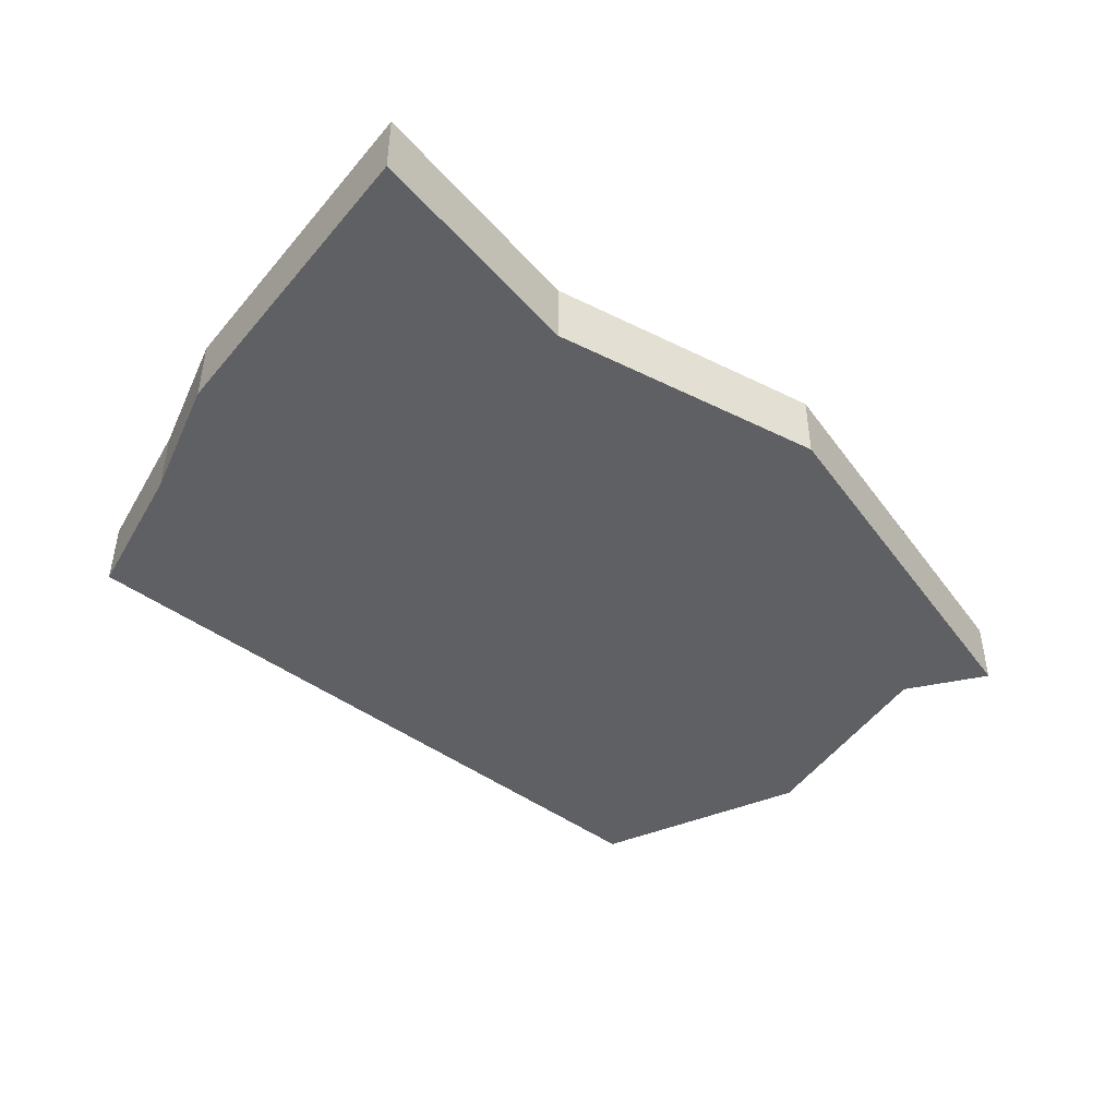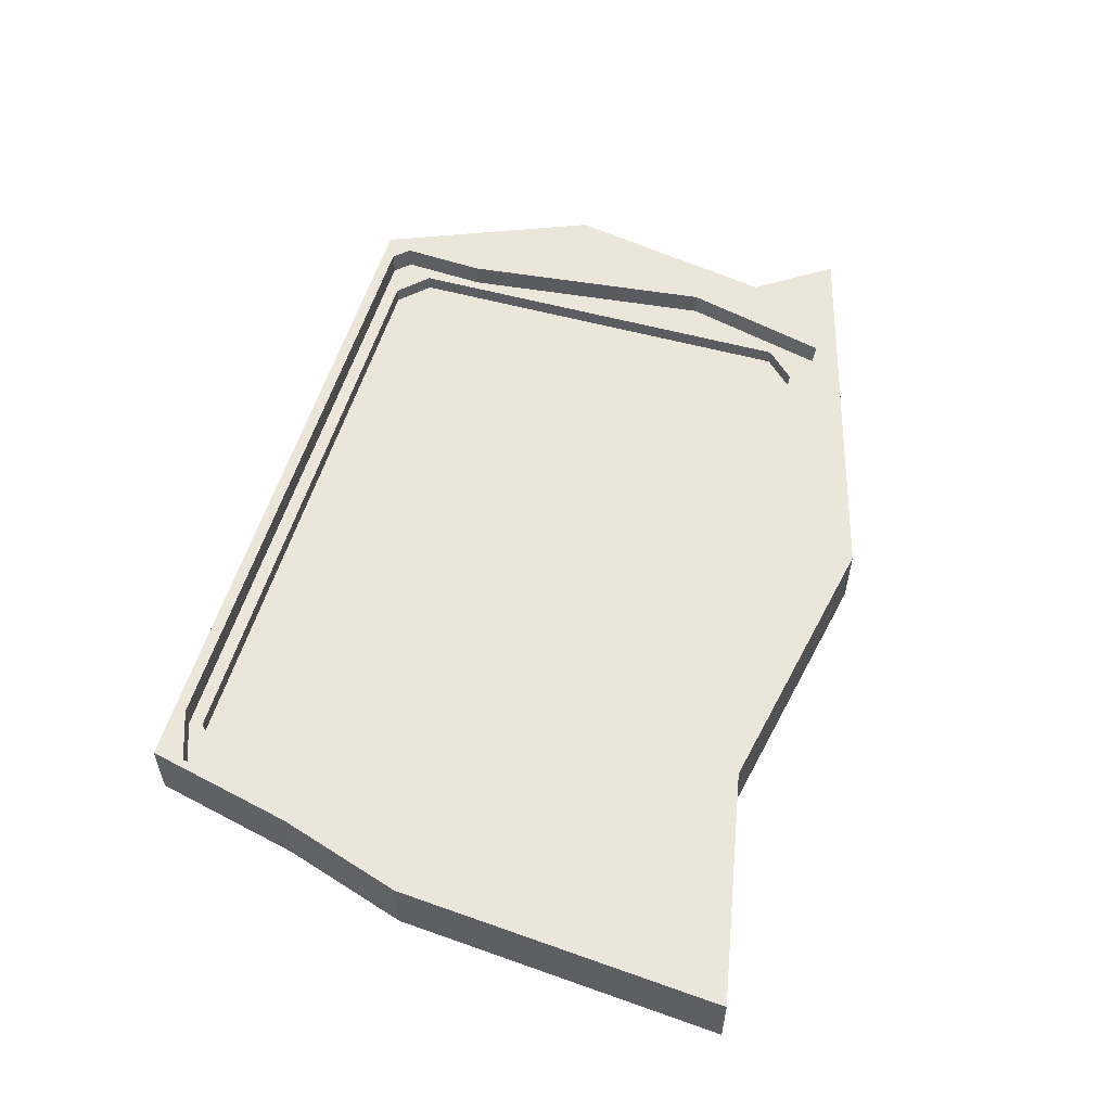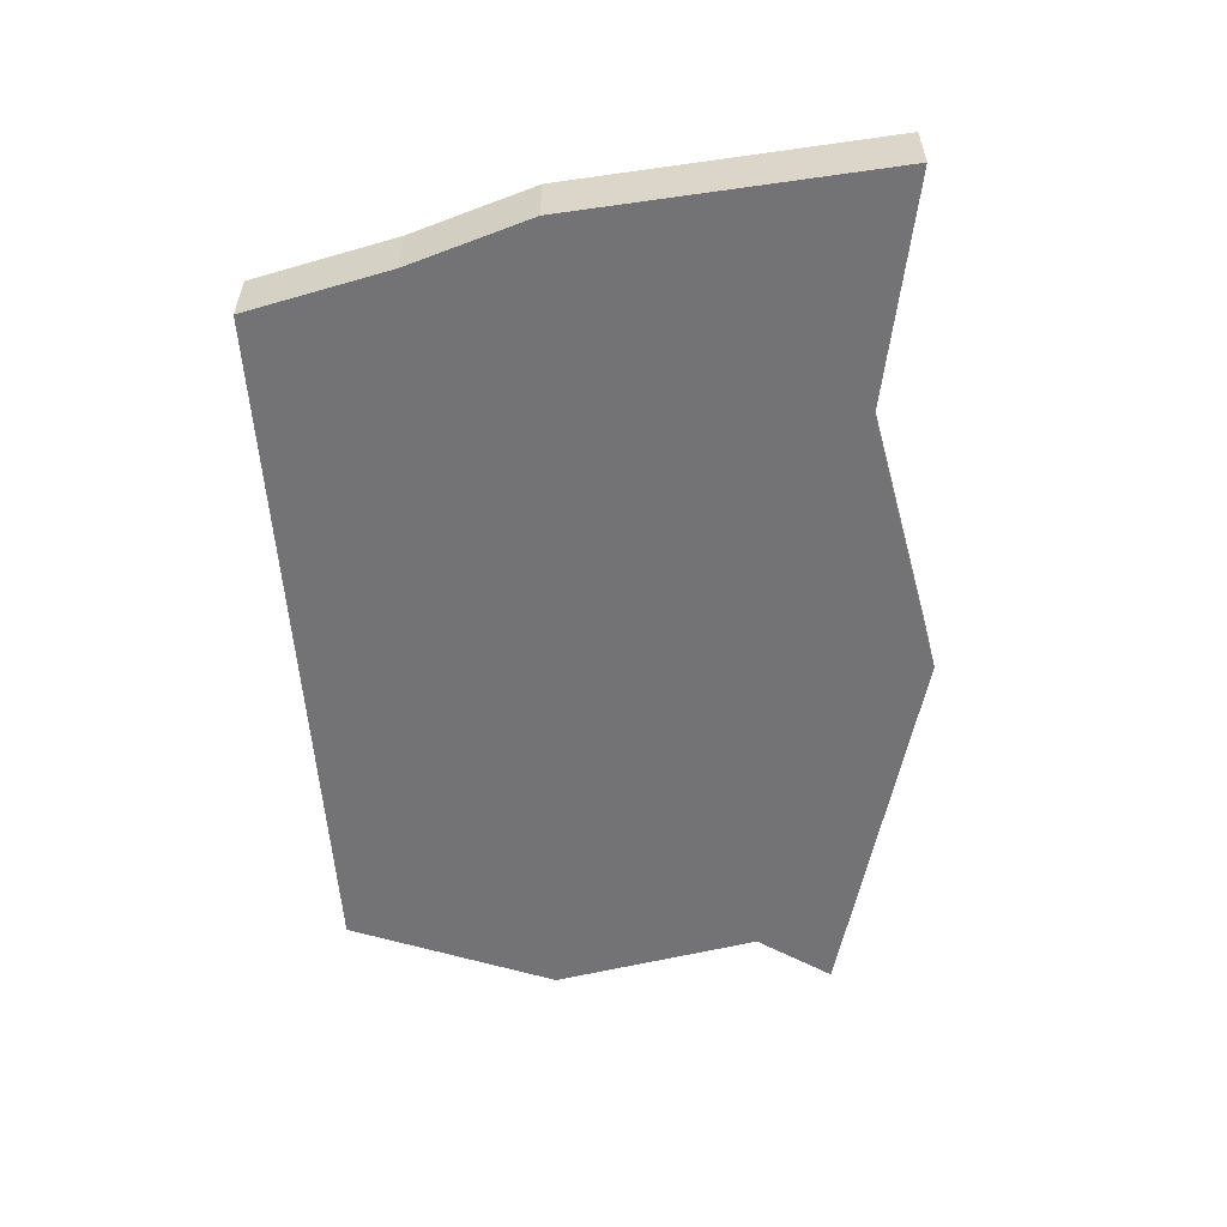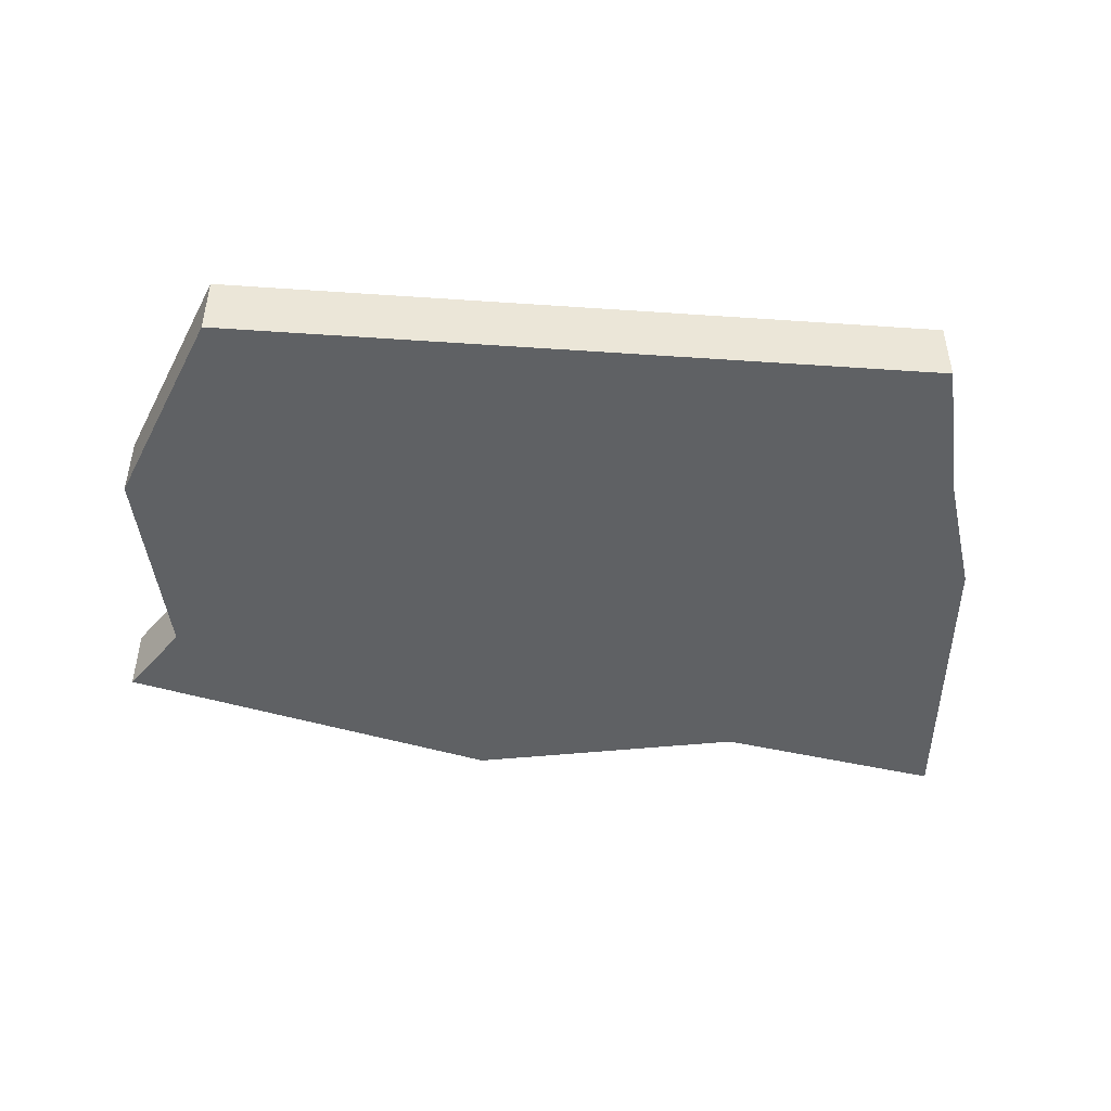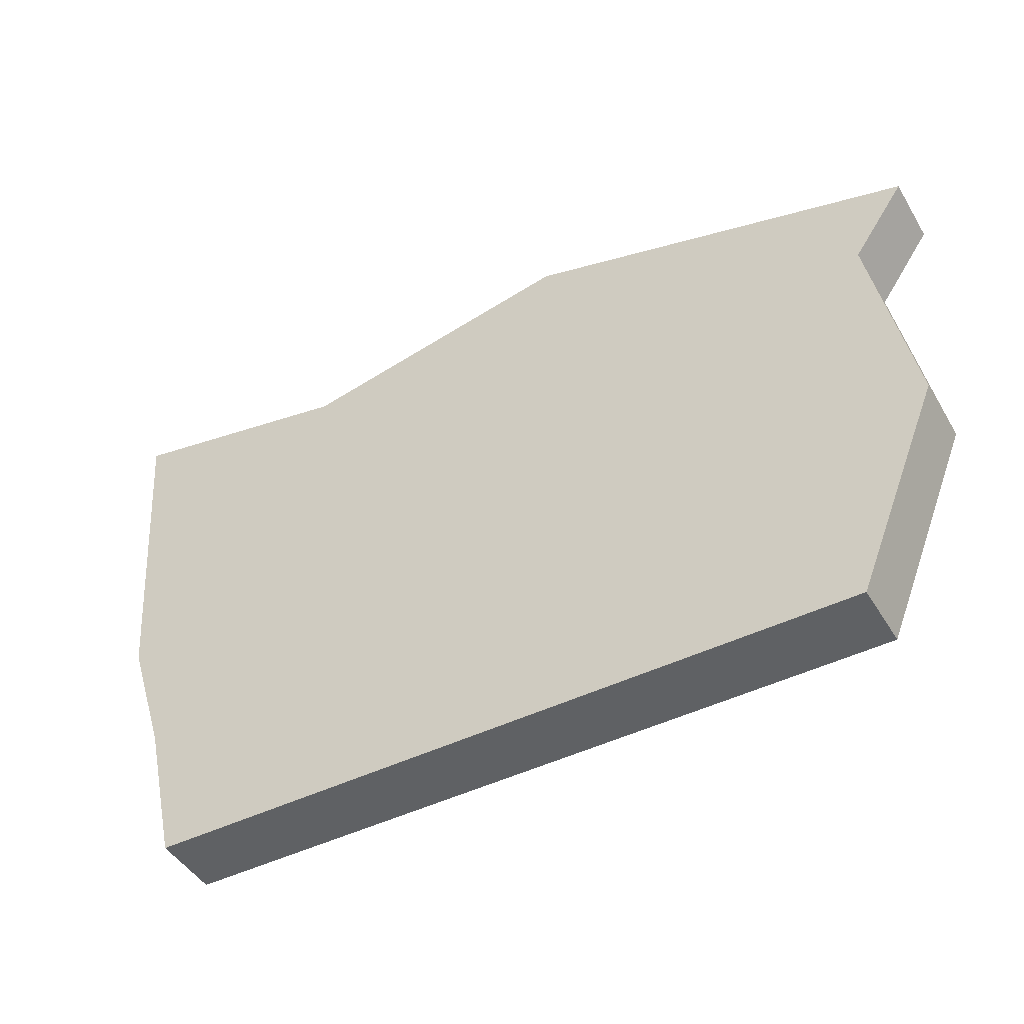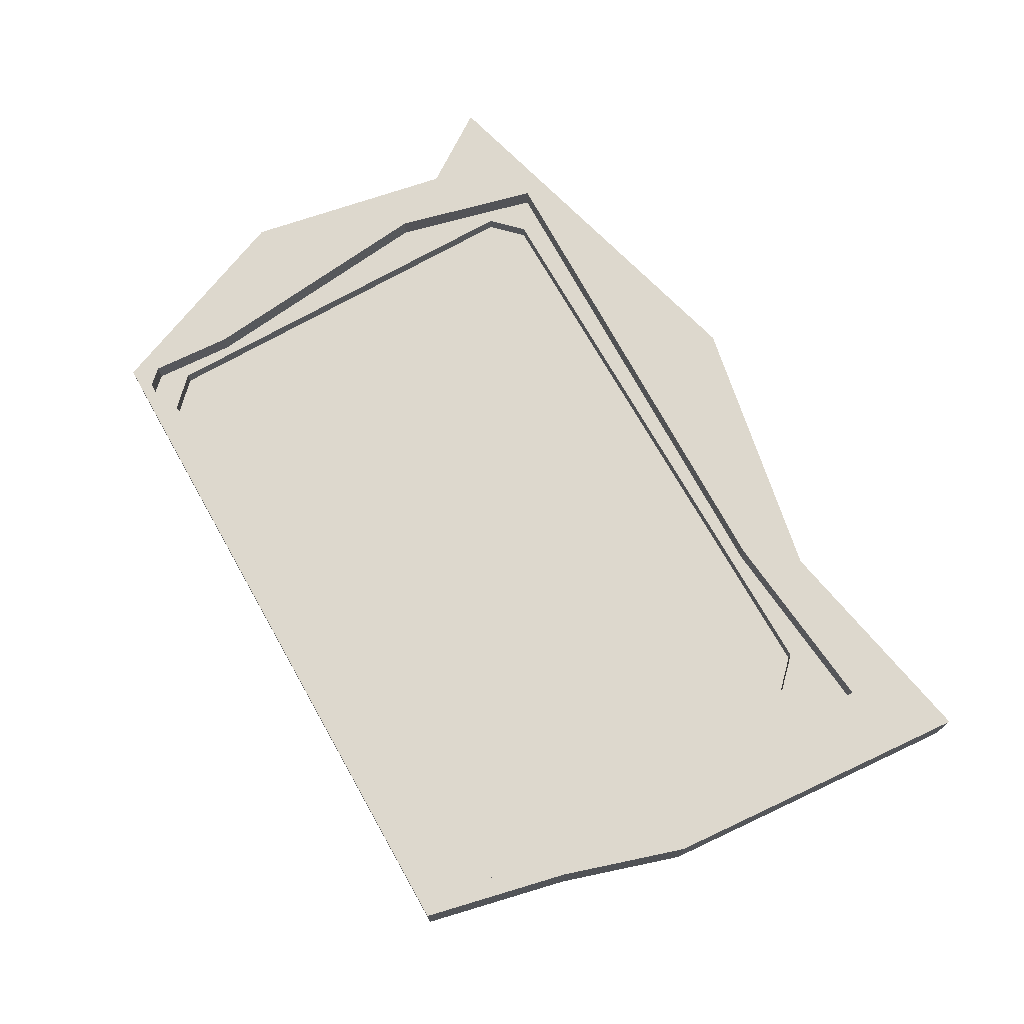
<metadata>
{"format":"obj","ext":"obj","renderer":"f3d","projection":"perspective","resolution":1024,"background":"white","views":[{"elev":-44.0,"azim":138.6,"up":"+Z"},{"elev":55.3,"azim":106.2,"up":"+Z"},{"elev":-56.0,"azim":94.0,"up":"+Z"},{"elev":-45.6,"azim":-4.5,"up":"+Z"},{"elev":-45.8,"azim":-150.6,"up":"+Y"},{"elev":72.3,"azim":60.5,"up":"+Z"}]}
</metadata>
<code>
o MenuWall
v -24.61 2.055 1.78
v -27 4.445 1.78
v -24.61 2.055 3.08
v -27 4.445 3.08
v -27 37.67 1.78
v -27 37.67 3.08
v -24.61 40.05 1.78
v -24.61 40.05 3.08
v 24.61 40.05 1.78
v 24.61 40.05 3.08
v 27 37.67 1.78
v 27 37.67 3.08
v 27 4.445 1.78
v 27 4.445 3.08
v 24.61 2.055 1.78
v 24.61 2.055 3.08
v -27.01 0.9659 3.08
v -28.18 2.214 3.08
v -27.01 0.9659 5
v -28.18 2.214 5
v -27.76 9.042 3.08
v 24.77 0.9659 3.08
v 28.98 2.486 3.08
v 28.4 20.5 3.08
v 30.56 42.56 3.08
v 14.44 41.02 3.08
v -27 41.8 3.08
v -30.03 29.8 3.08
v 24.77 0.9659 5
v -27 41.8 5
v -30.03 29.8 5
v 14.44 41.02 5
v 30.56 42.56 5
v 28.4 20.5 5
v 28.98 2.486 5
v -27.76 9.042 5
v -29 0 5
v -36.06 17.3 5
v -32.78 34.8 5
v -37.05 41.05 5
v -5 49.61 5
v 17.86 45.05 5
v 37 48.64 5
v 34.98 22.22 5
v 31.75 12.05 5
v 29 0 5
v 29 0 -0.46
v -29 0 -0.46
v 31.75 12.05 -0.46
v -5 49.61 -0.46
v 17.86 45.05 -0.46
v -36.06 17.3 -0.46
v -32.78 34.8 -0.46
v -37.05 41.05 -0.46
v 37 48.64 -0.46
v 34.98 22.22 -0.46
f 1 2 3
f 3 2 4
f 2 5 4
f 4 5 6
f 5 7 6
f 6 7 8
f 7 9 8
f 8 9 10
f 9 11 10
f 10 11 12
f 11 13 12
f 12 13 14
f 13 15 14
f 14 15 16
f 2 1 5
f 5 1 7
f 1 15 7
f 7 15 9
f 13 11 15
f 15 11 9
f 17 18 19
f 19 18 20
f 21 18 4
f 4 18 17
f 4 17 3
f 3 17 22
f 3 22 16
f 16 22 23
f 16 23 14
f 14 23 24
f 14 24 12
f 12 24 25
f 12 25 10
f 10 25 26
f 10 26 8
f 8 26 27
f 8 27 6
f 6 27 28
f 6 28 21
f 4 6 21
f 19 29 17
f 17 29 22
f 3 16 1
f 1 16 15
f 30 31 27
f 27 31 28
f 32 30 26
f 26 30 27
f 33 32 25
f 25 32 26
f 34 33 24
f 24 33 25
f 35 34 23
f 23 34 24
f 29 35 22
f 22 35 23
f 18 21 20
f 20 21 36
f 31 36 28
f 28 36 21
f 29 19 37
f 37 19 20
f 37 20 38
f 38 20 36
f 38 36 31
f 38 31 39
f 39 31 30
f 39 30 40
f 40 30 41
f 30 32 41
f 41 32 42
f 32 33 42
f 42 33 43
f 43 33 44
f 44 33 34
f 44 34 45
f 45 34 35
f 45 35 46
f 46 35 29
f 46 29 37
f 47 48 49
f 49 48 50
f 49 50 51
f 48 52 50
f 50 52 53
f 50 53 54
f 55 56 51
f 51 56 49
f 48 47 37
f 37 47 46
f 53 52 39
f 39 52 38
f 52 48 38
f 38 48 37
f 47 49 46
f 46 49 45
f 49 56 45
f 45 56 44
f 56 55 44
f 44 55 43
f 55 51 43
f 43 51 42
f 51 50 42
f 42 50 41
f 50 54 41
f 41 54 40
f 54 53 40
f 40 53 39

</code>
